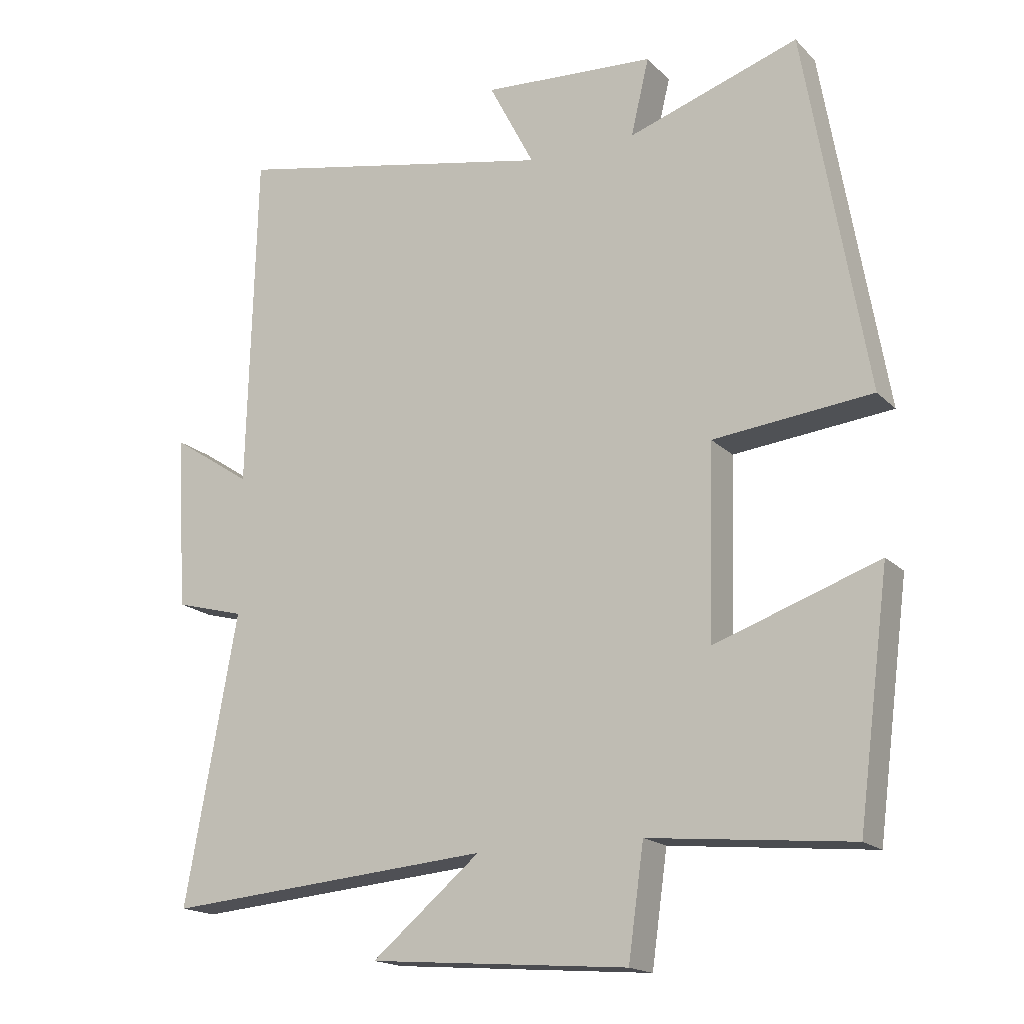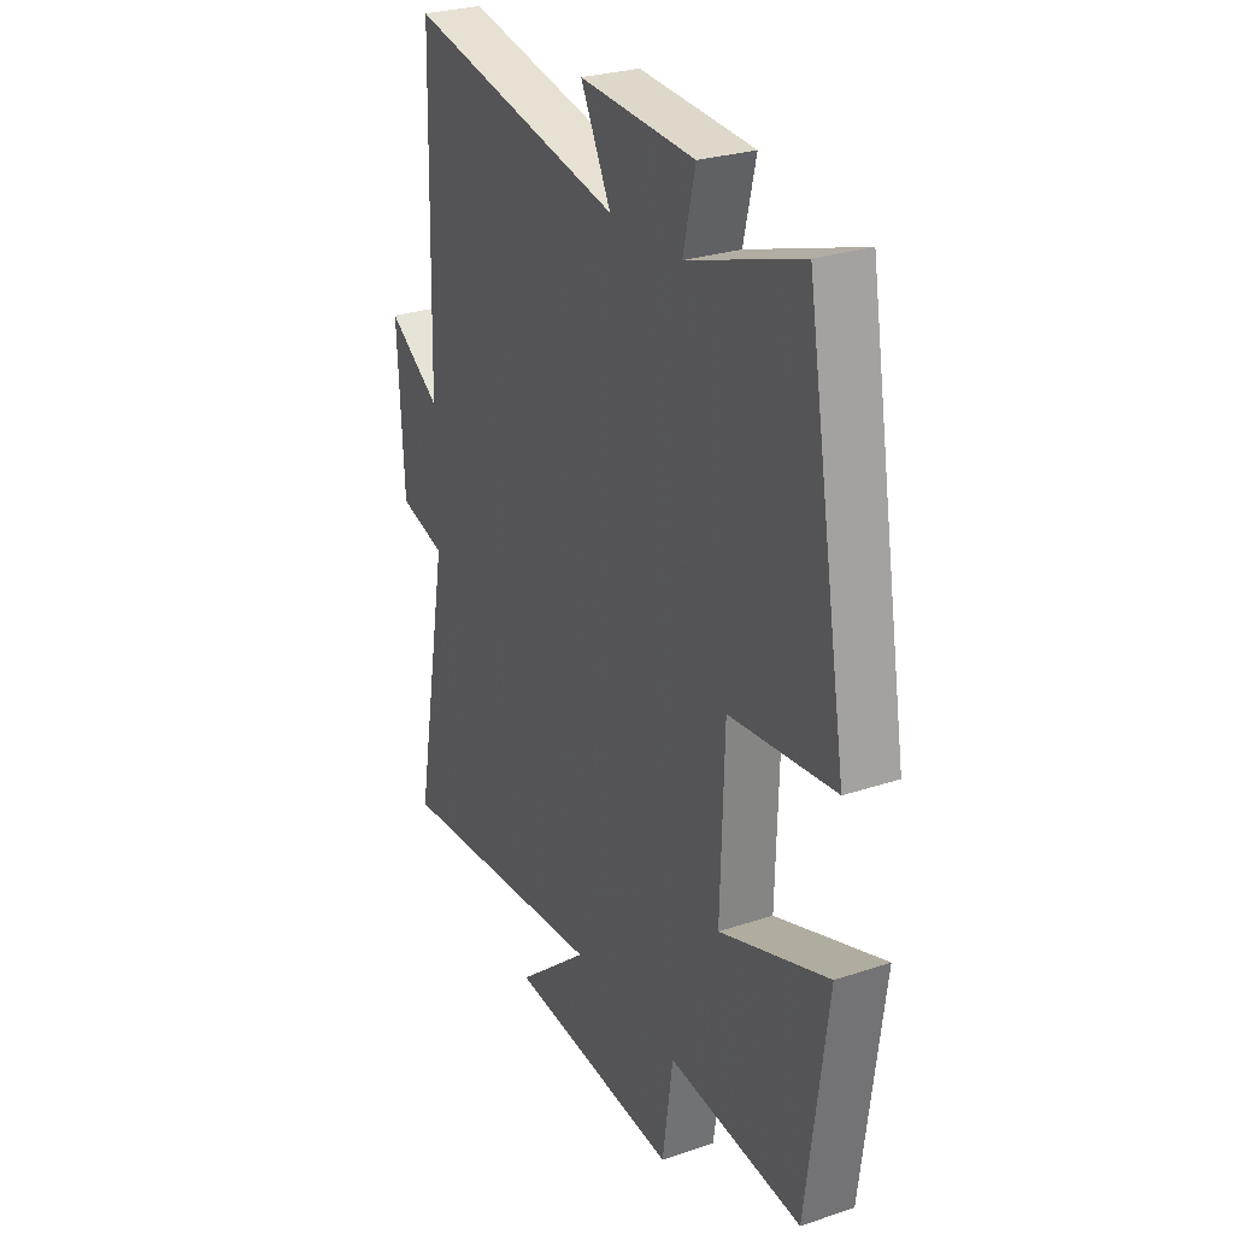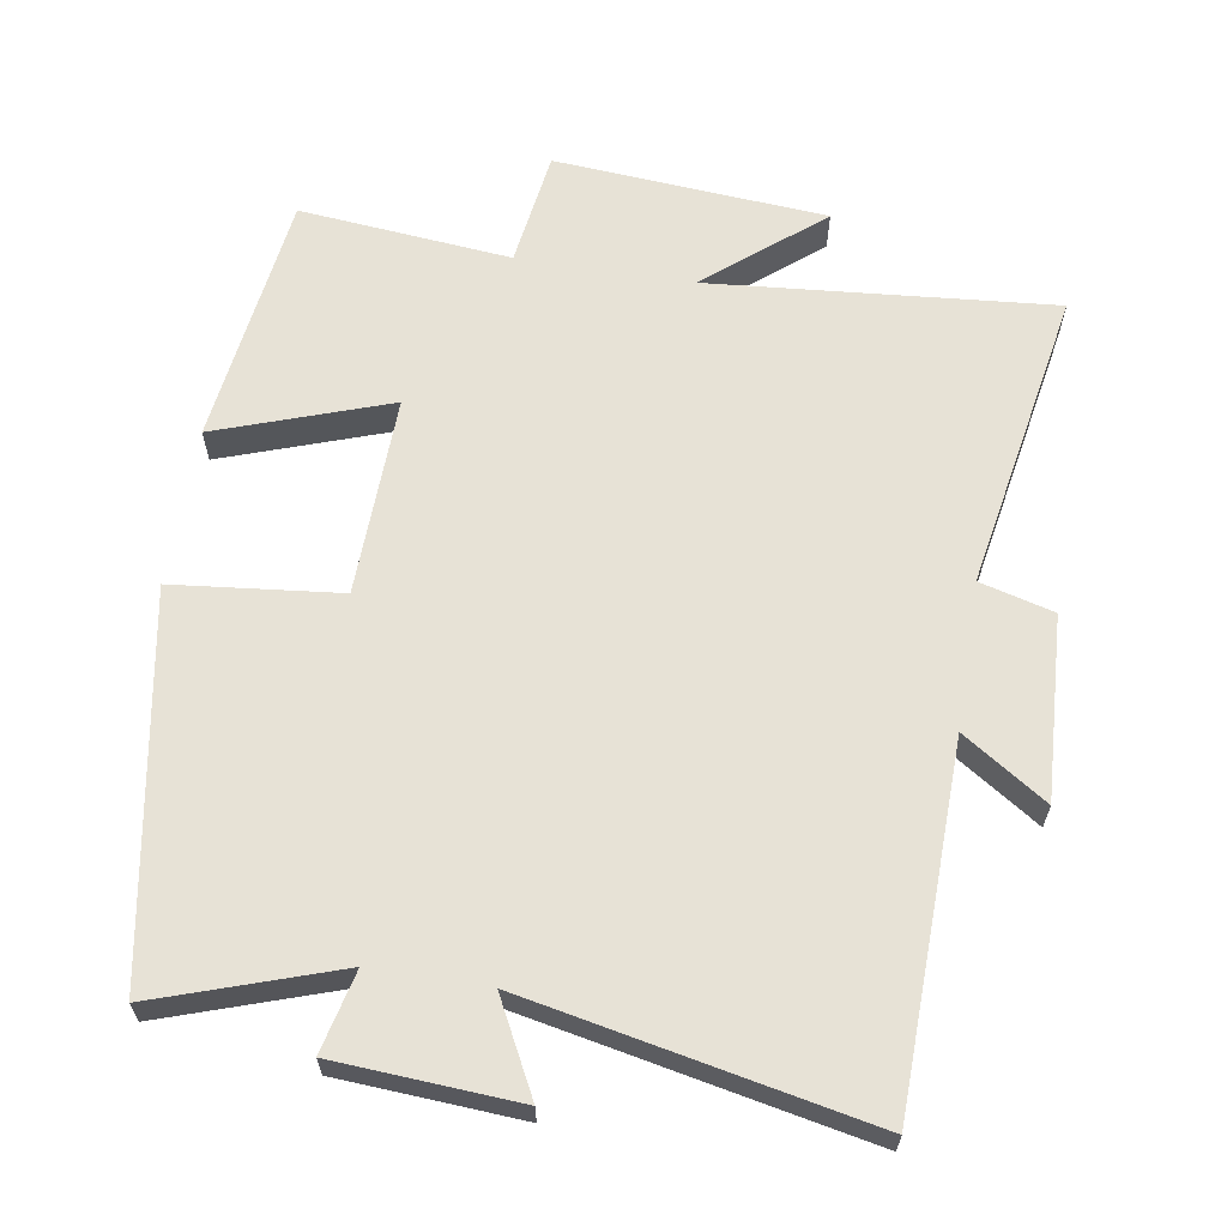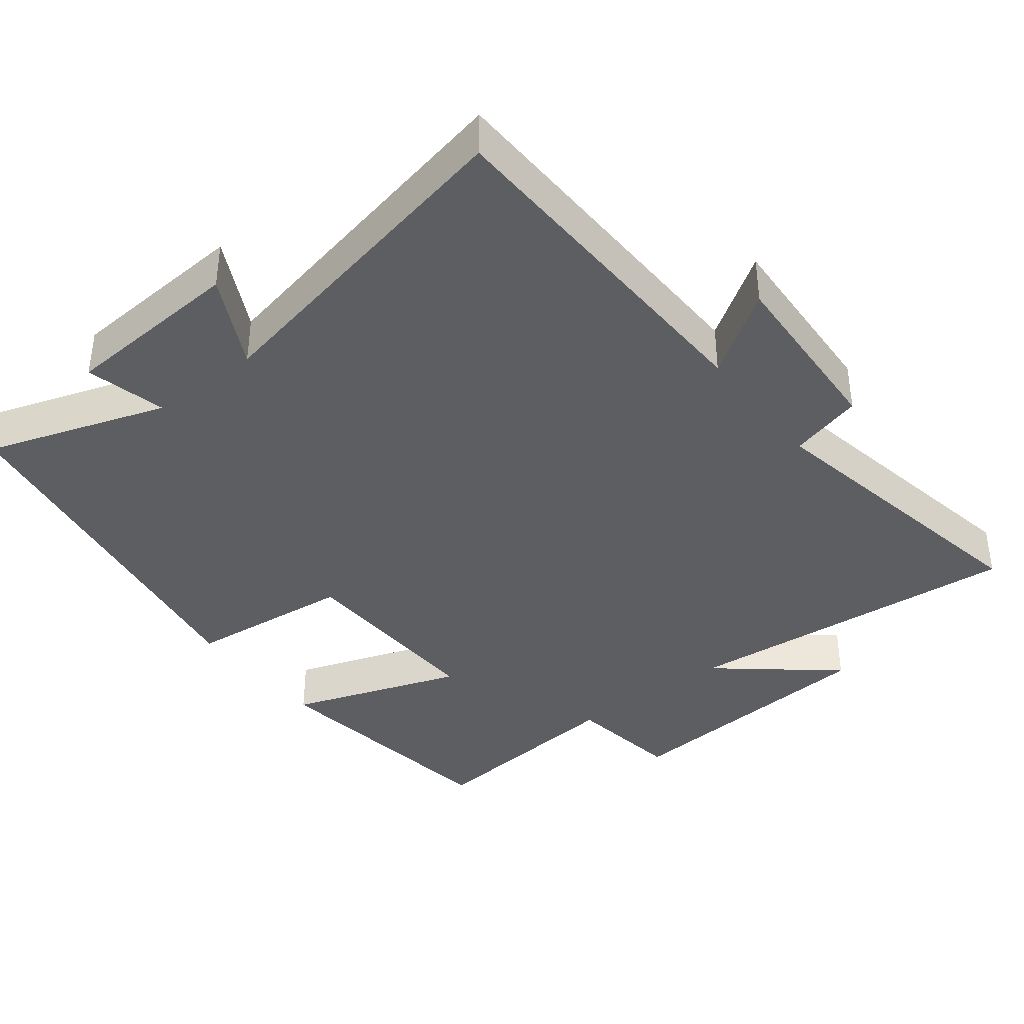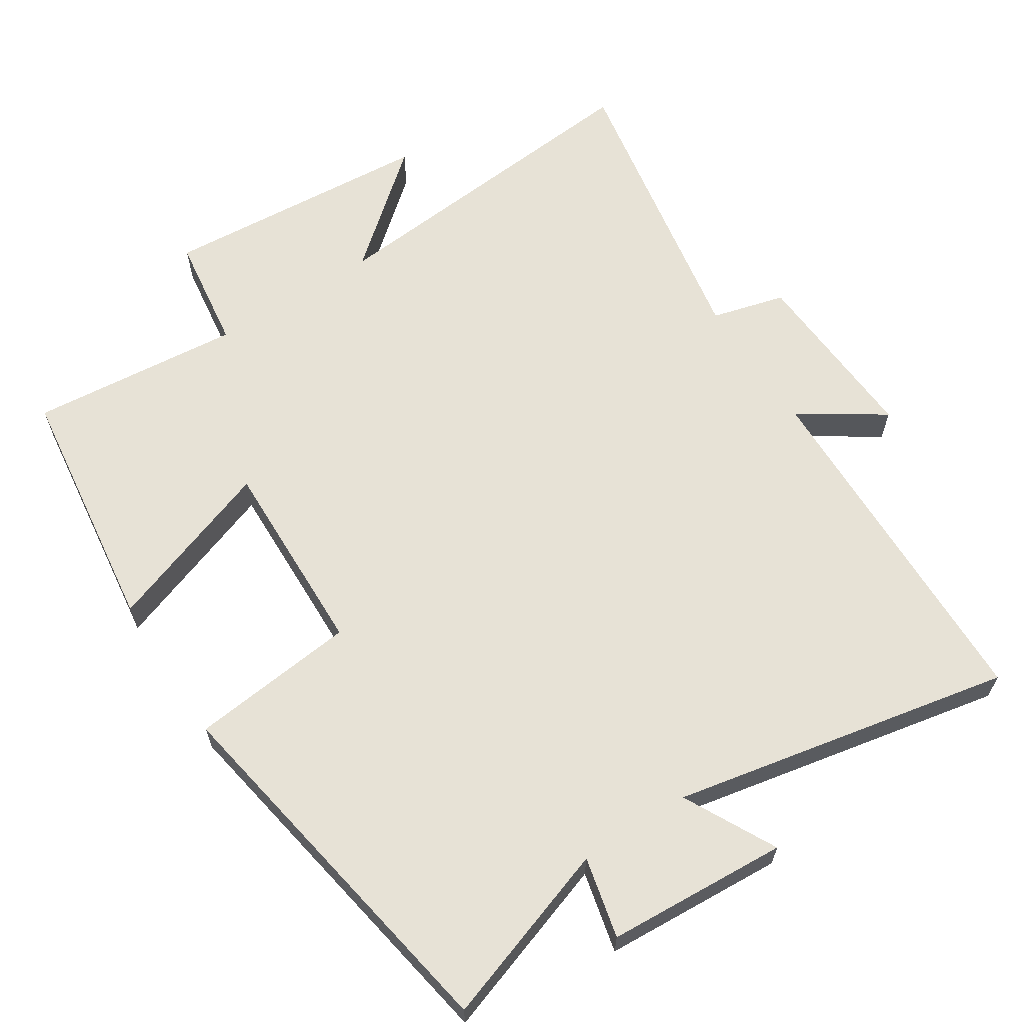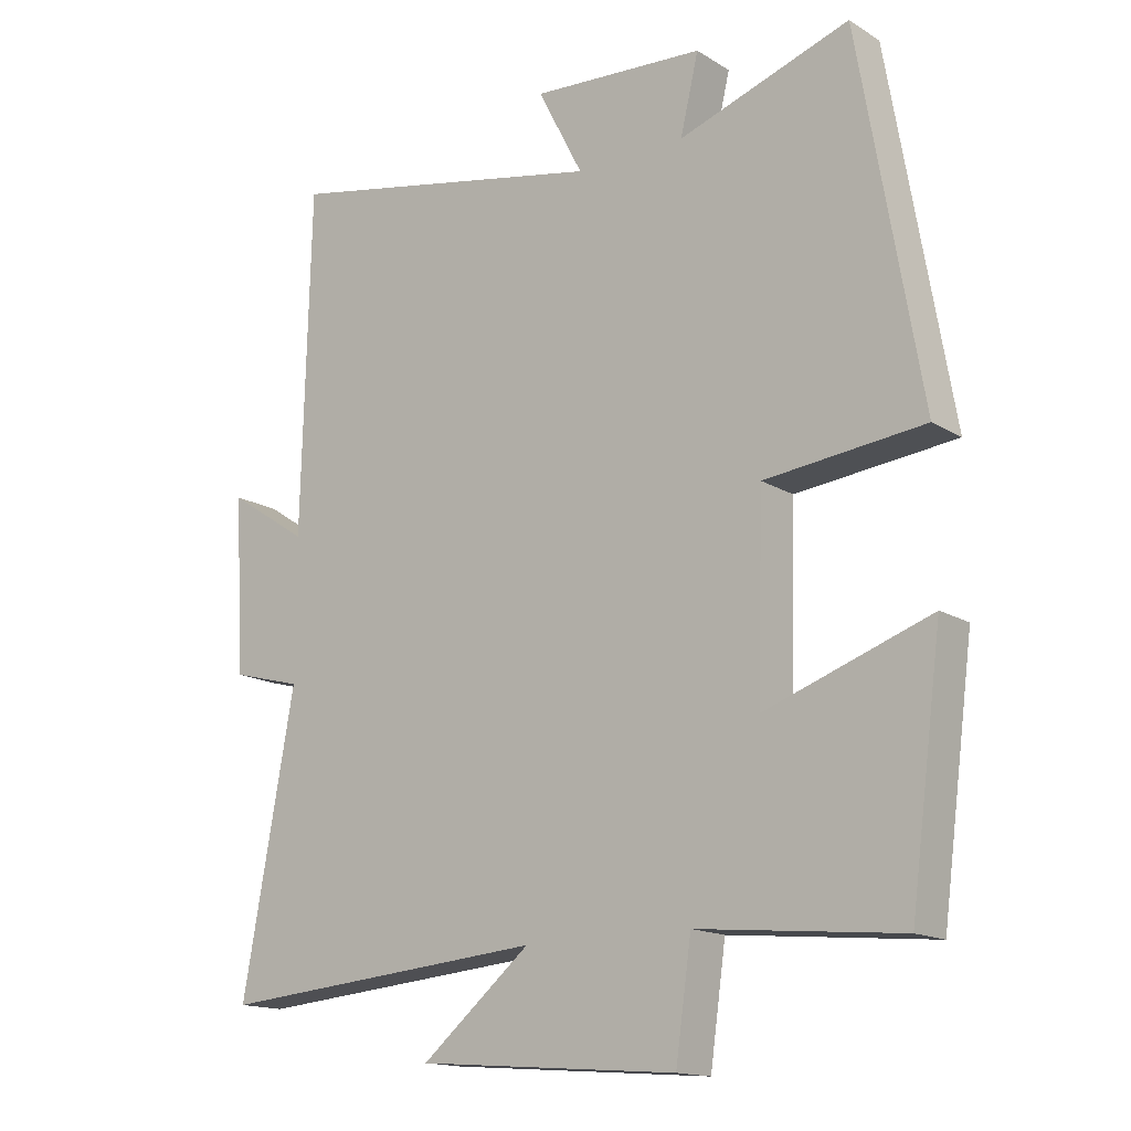
<metadata>
{"format":"obj","ext":"obj","renderer":"f3d","projection":"perspective","resolution":1024,"background":"white","views":[{"elev":-17.4,"azim":-150.9,"up":"+Z"},{"elev":27.5,"azim":-117.1,"up":"+Z"},{"elev":63.2,"azim":9.2,"up":"+Y"},{"elev":-38.7,"azim":38.0,"up":"+Y"},{"elev":63.3,"azim":-33.0,"up":"+Y"},{"elev":-15.4,"azim":-141.8,"up":"+Z"}]}
</metadata>
<code>
v -0.453 0.07 -0.529
v -0.5 0.07 -0.172
v -0.257 0.07 -0.257
v -0.265 0.07 0.025
v -0.5 0.07 0.05
v -0.408 0.07 0.585
v -0.155 0.07 0.5
v -0.182 0.07 0.614
v 0.074 0.07 0.63
v 0.007 0.07 0.5
v 0.487 0.07 0.597
v 0.5 0.07 0.092
v 0.618 0.07 0.17
v 0.604 0.07 -0.088
v 0.5 0.07 -0.116
v 0.577 0.07 -0.542
v 0.092 0.07 -0.5
v 0.253 0.07 -0.634
v -0.131 0.07 -0.664
v -0.154 0.07 -0.5
v -0.453 0 -0.529
v -0.5 0 -0.172
v -0.257 0 -0.257
v -0.265 0 0.025
v -0.5 0 0.05
v -0.408 0 0.585
v -0.155 0 0.5
v -0.182 0 0.614
v 0.074 0 0.63
v 0.007 0 0.5
v 0.487 0 0.597
v 0.5 0 0.092
v 0.618 0 0.17
v 0.604 0 -0.088
v 0.5 0 -0.116
v 0.577 0 -0.542
v 0.092 0 -0.5
v 0.253 0 -0.634
v -0.131 0 -0.664
v -0.154 0 -0.5
f 17 18 19 20
f 15 16 17
f 15 17 20
f 12 13 14 15
f 10 11 12 15
f 10 15 20
f 7 8 9 10
f 7 10 20
f 4 5 6 7
f 3 4 7 20
f 1 2 3 20
f 40 39 38 37
f 37 36 35
f 40 37 35
f 35 34 33 32
f 35 32 31 30
f 40 35 30
f 30 29 28 27
f 40 30 27
f 27 26 25 24
f 40 27 24 23
f 40 23 22 21
f 1 21 22 2
f 2 22 23 3
f 3 23 24 4
f 4 24 25 5
f 5 25 26 6
f 6 26 27 7
f 7 27 28 8
f 8 28 29 9
f 9 29 30 10
f 10 30 31 11
f 11 31 32 12
f 12 32 33 13
f 13 33 34 14
f 14 34 35 15
f 15 35 36 16
f 16 36 37 17
f 17 37 38 18
f 18 38 39 19
f 19 39 40 20
f 20 40 21 1

</code>
